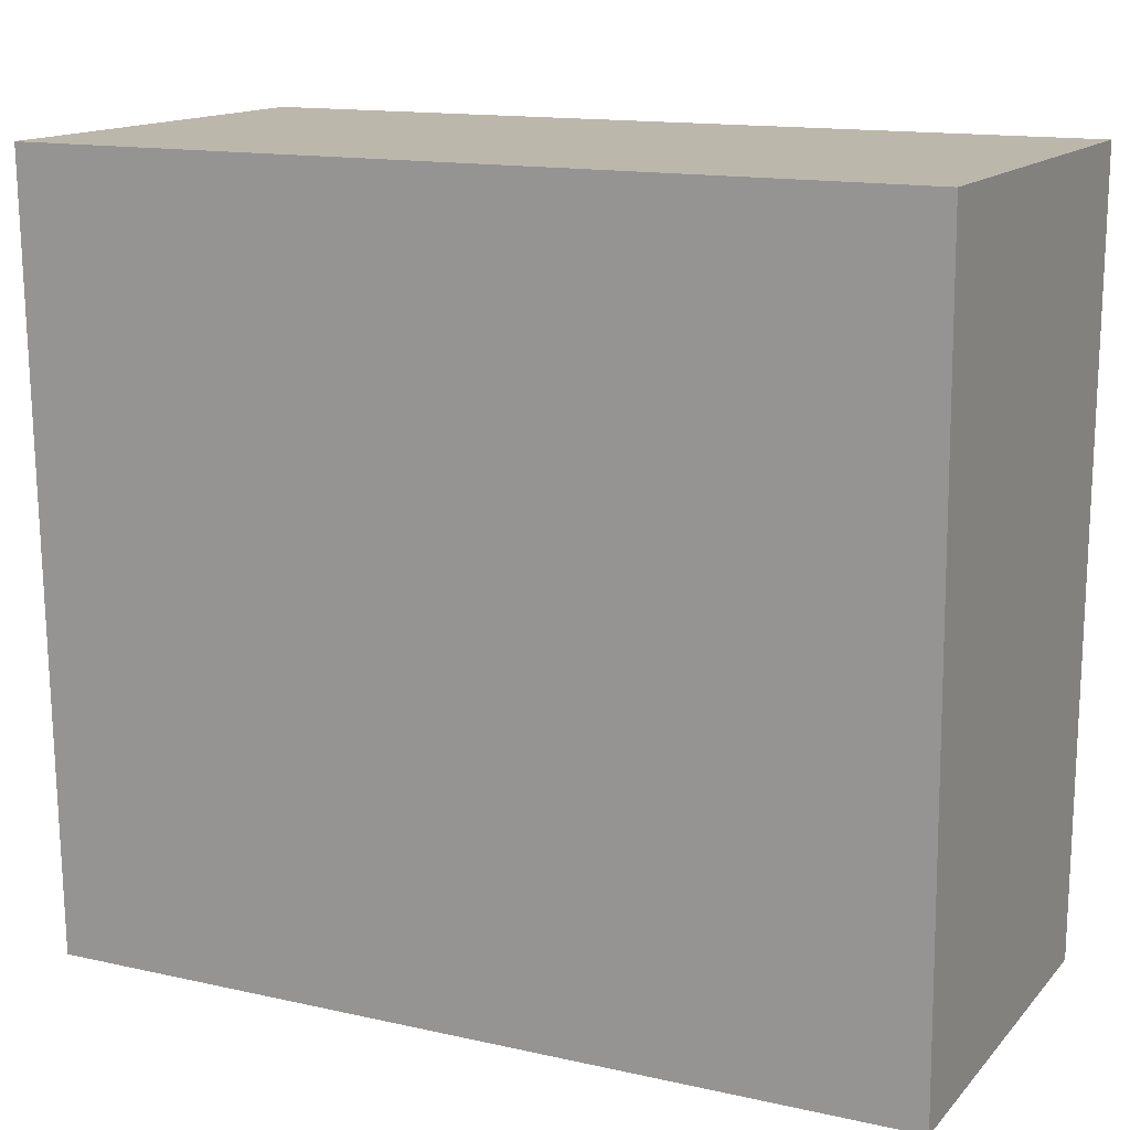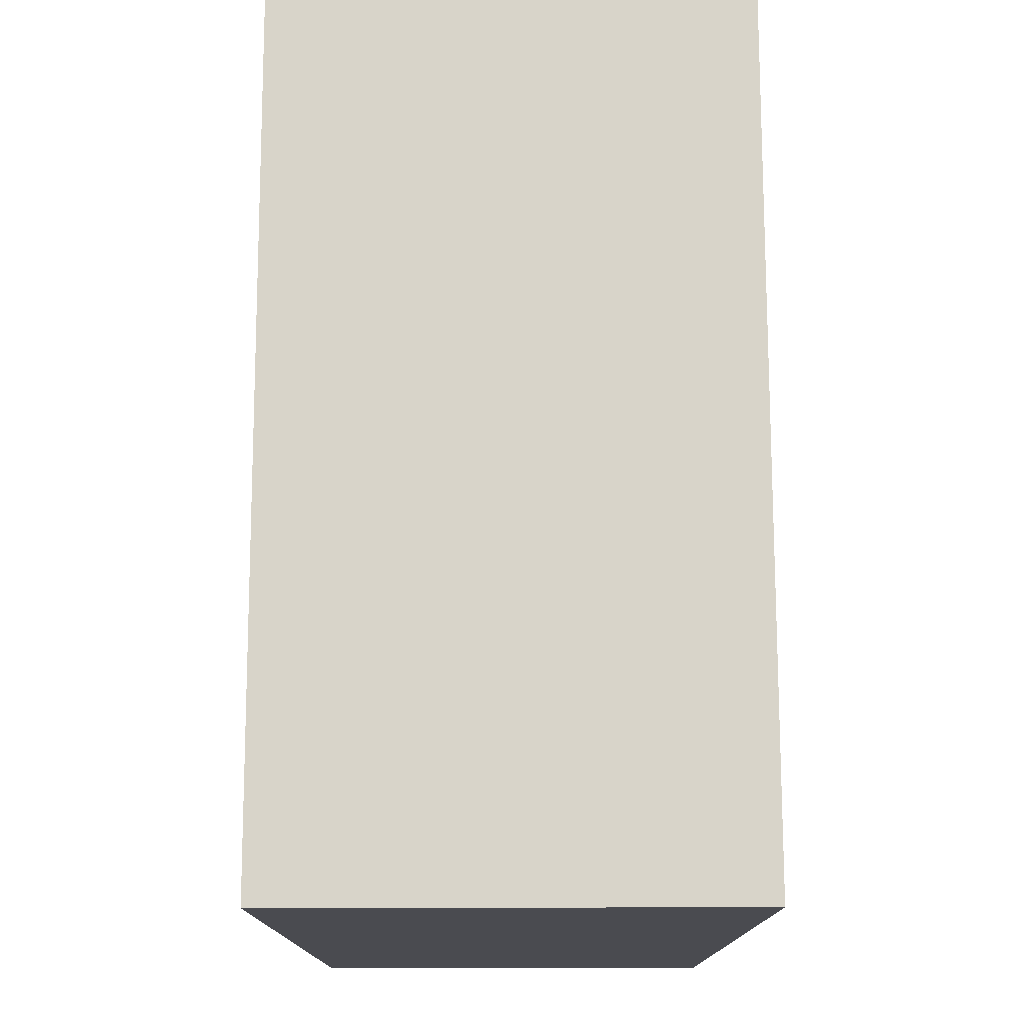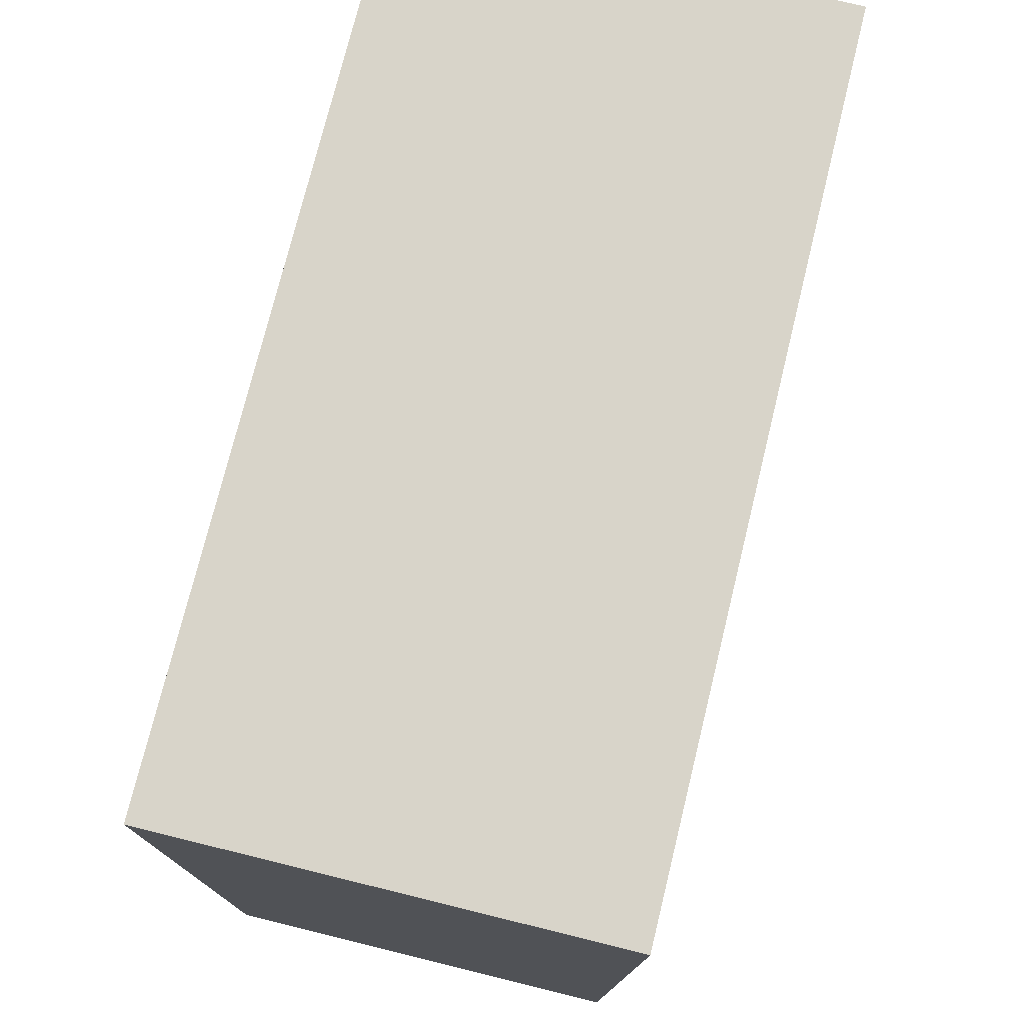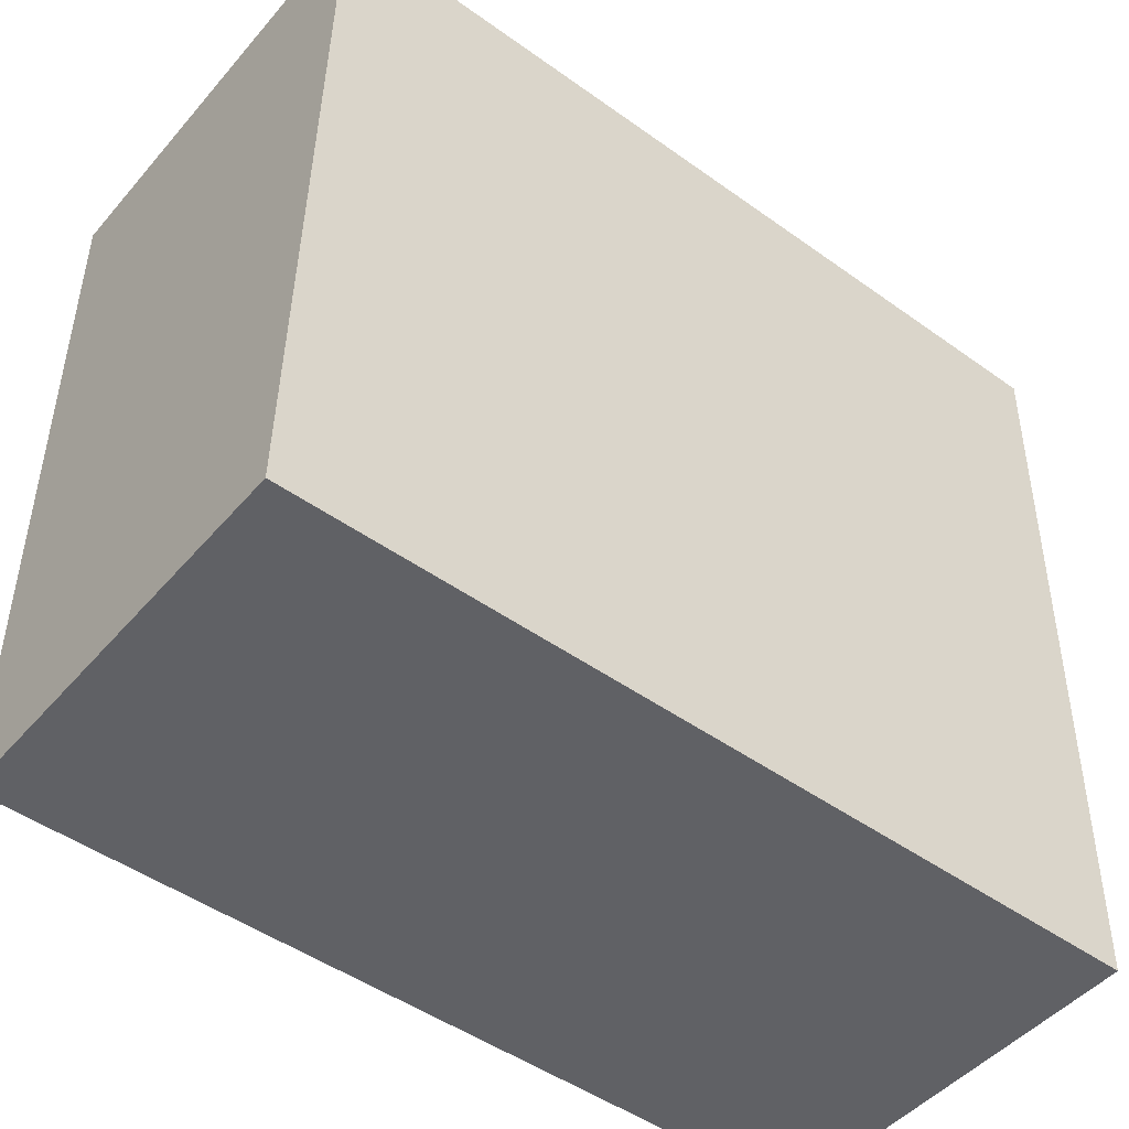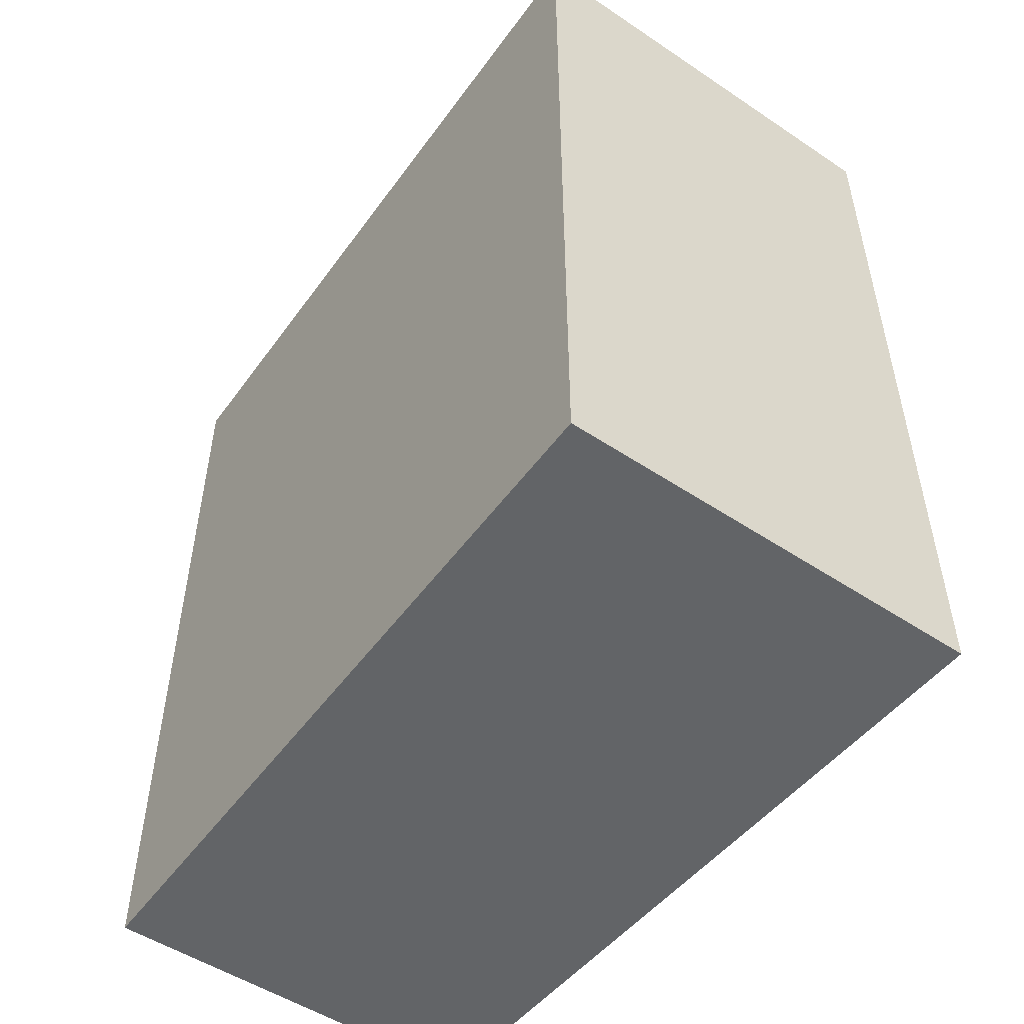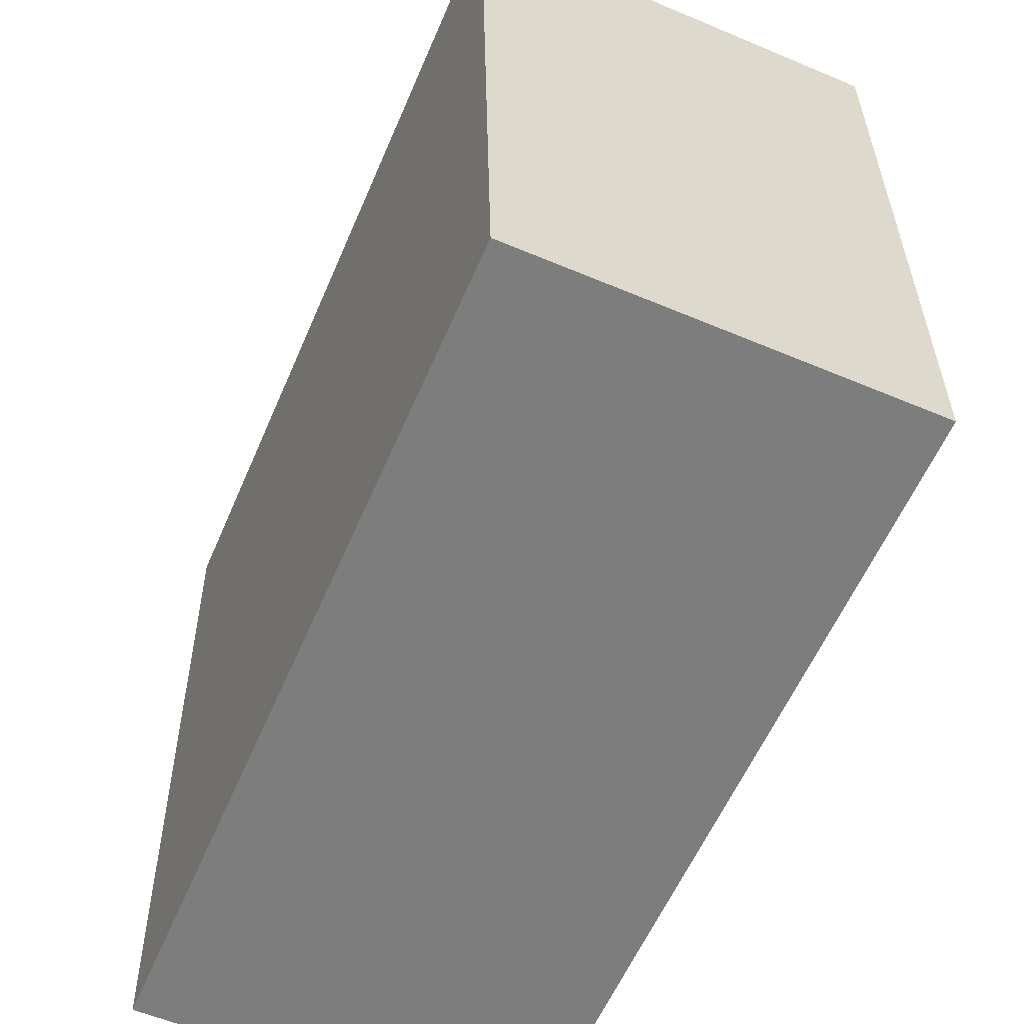
<metadata>
{"format":"obj","ext":"obj","renderer":"f3d","projection":"perspective","resolution":1024,"background":"white","views":[{"elev":14.3,"azim":-63.9,"up":"+Y"},{"elev":75.5,"azim":179.9,"up":"+Y"},{"elev":75.2,"azim":-166.2,"up":"+Y"},{"elev":-48.1,"azim":51.3,"up":"+Y"},{"elev":-51.1,"azim":144.0,"up":"+Z"},{"elev":-59.2,"azim":156.7,"up":"+Y"}]}
</metadata>
<code>
v 0.01569 0.0281 -0.05876
v 0.01508 0.0006017 -0.05876
v 0.01508 0.0006017 -0.08941
v -3.1e-08 0.0281 -0.08941
v -3.1e-08 0.0281 -0.05876
v 0.01569 0.0281 -0.08941
v 0.0006018 0.0006017 -0.05876
v 0.0006018 0.0006017 -0.08941
f 1 2 3
f 5 1 4
f 6 1 3
f 6 3 4
f 6 4 1
f 7 3 2
f 7 2 1
f 7 1 5
f 8 4 3
f 8 3 7
f 8 7 5
f 8 5 4

</code>
